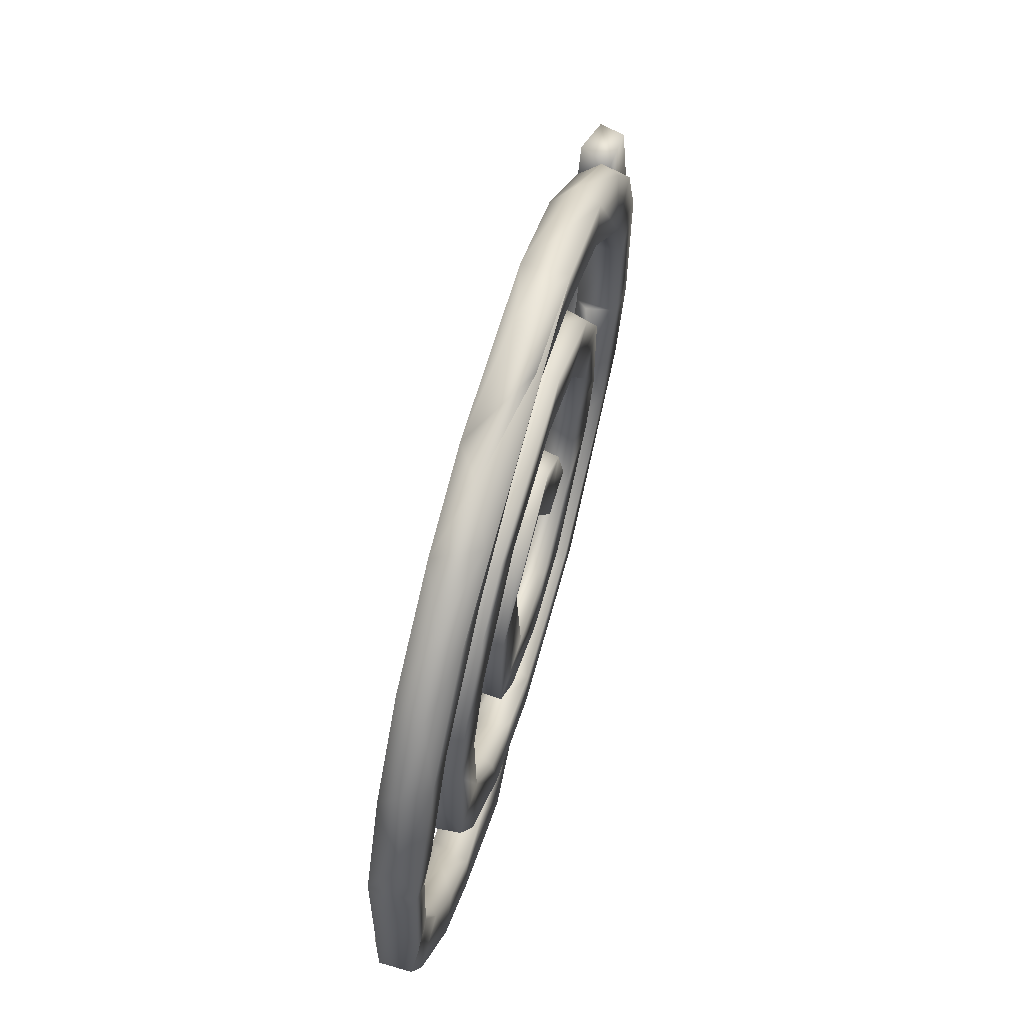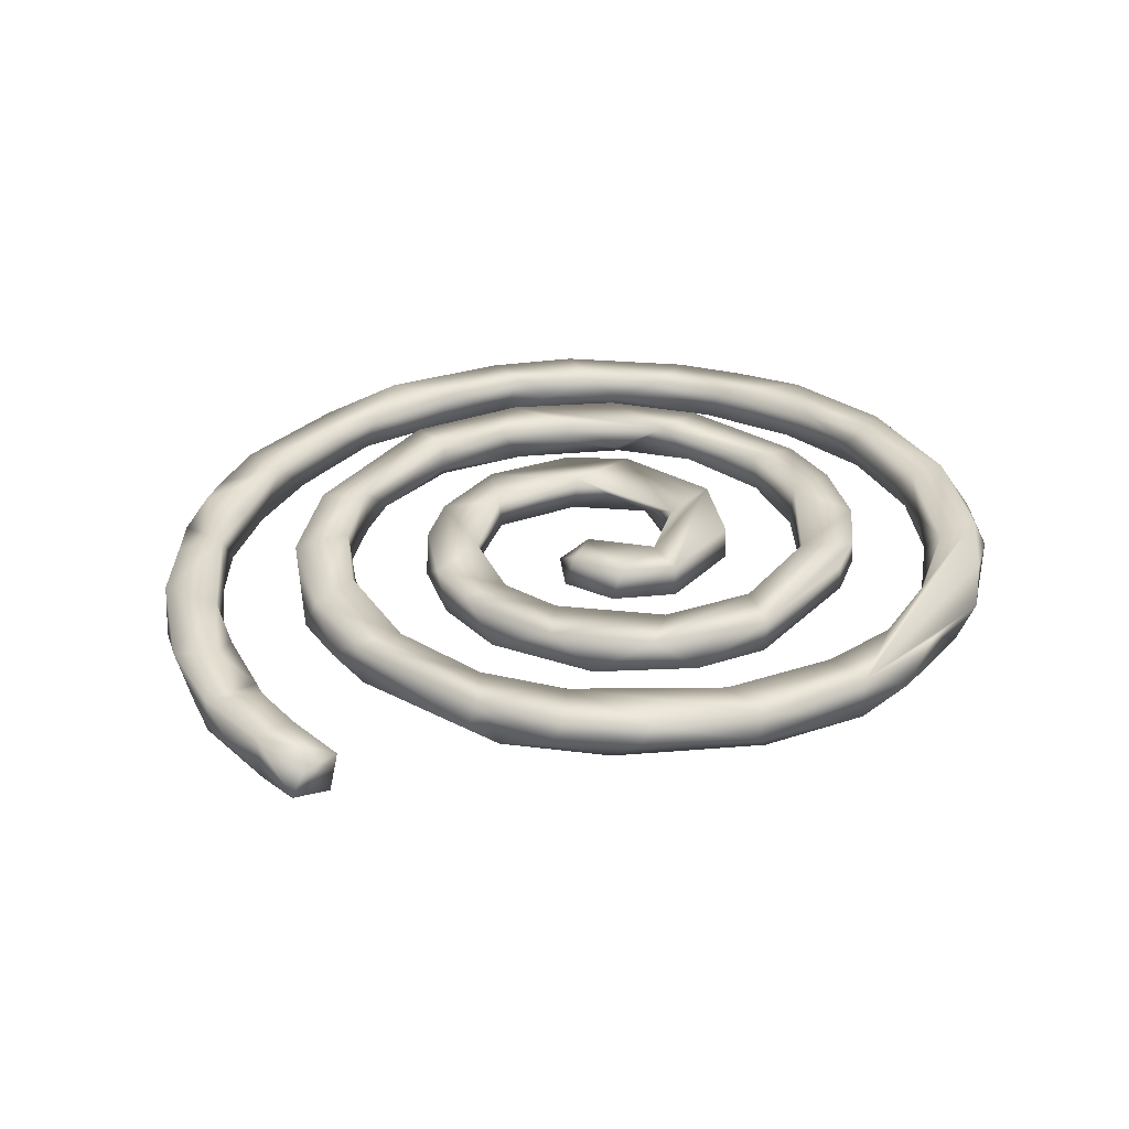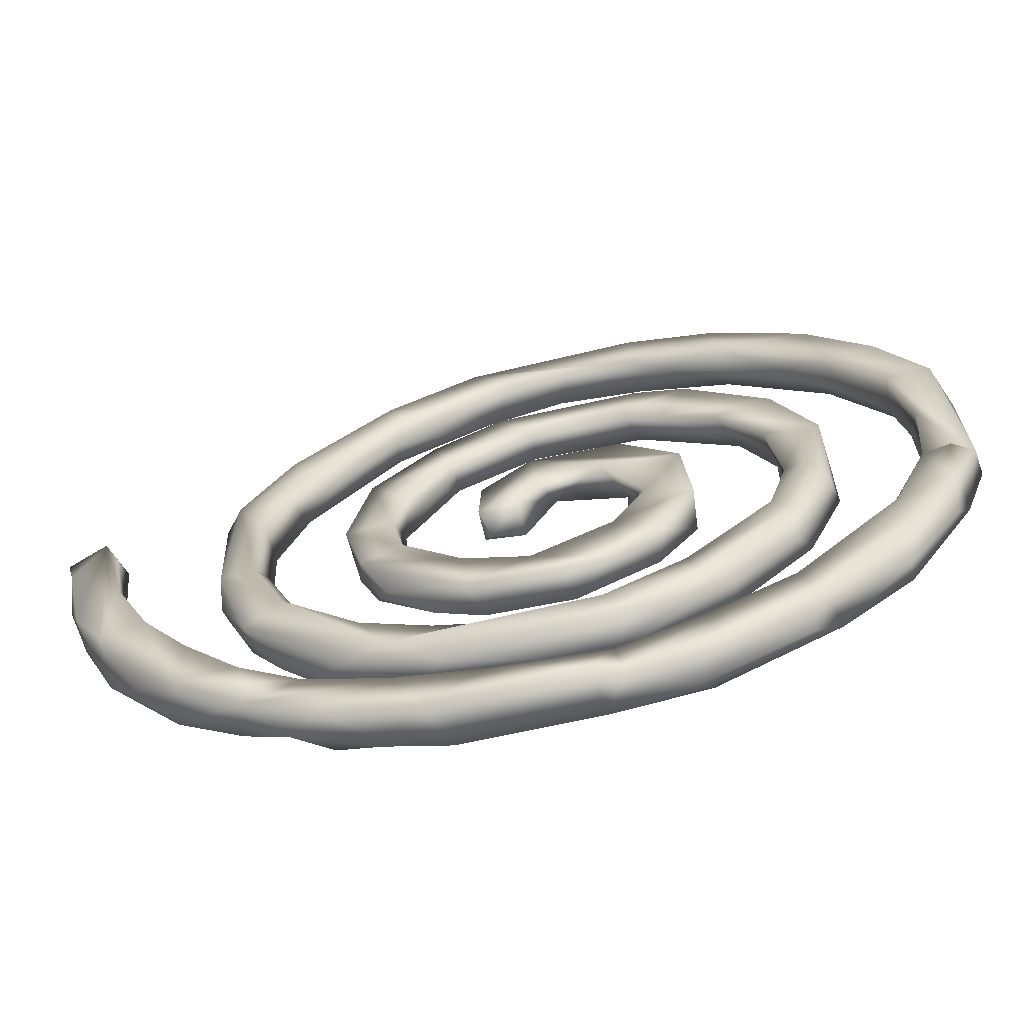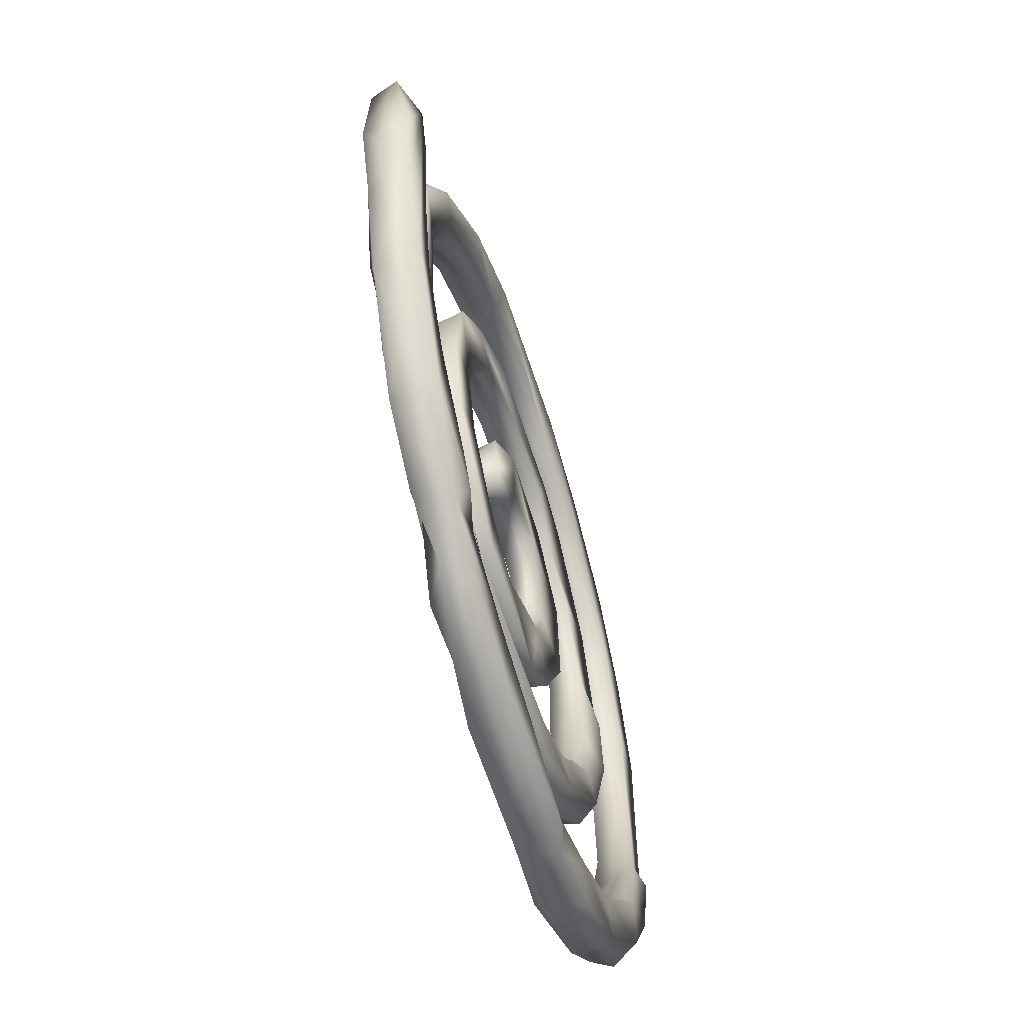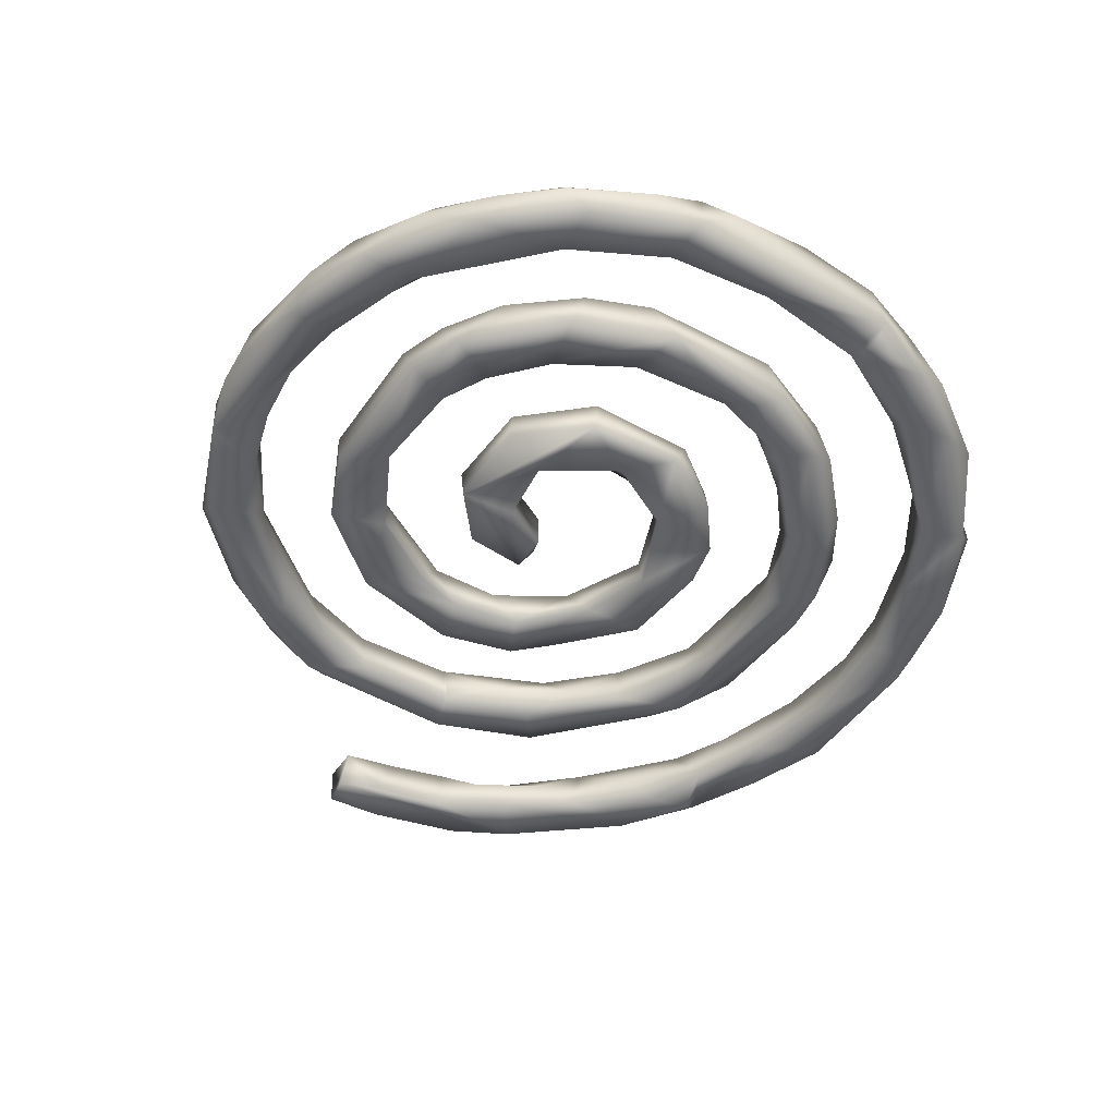
<metadata>
{"format":"obj","ext":"obj","renderer":"f3d","projection":"perspective","resolution":1024,"background":"white","views":[{"elev":64.4,"azim":-74.1,"up":"+Y"},{"elev":31.1,"azim":127.7,"up":"+Z"},{"elev":-66.6,"azim":-166.9,"up":"+Y"},{"elev":-58.2,"azim":107.2,"up":"+Y"},{"elev":-47.2,"azim":-123.4,"up":"+Z"}]}
</metadata>
<code>
v 14.65 52.5 63.19
v 18.92 65.51 63.05
v 17.04 52.61 61.92
v 14.12 54.53 66.93
v 19.58 55.78 66.92
v 13.98 73.02 66.32
v 14.09 63.76 68.04
v 15.43 77.31 63.07
v 20.38 77.22 63
v 15.42 76.72 67.9
v 16.35 82.09 65.99
v 18.5 41.09 64.4
v 24.64 31.96 64.4
v 17.62 45.36 62.24
v 22.81 37.16 62.03
v 24.12 42.1 62.02
v 20.01 53.24 62.69
v 16.84 46.68 66.99
v 22.51 47.34 66.9
v 19.46 69.3 67.25
v 20.31 77.39 67.97
v 20.94 75.67 65.74
v 20.46 87.91 63
v 22.08 90.03 67.97
v 20.51 90.56 65.4
v 26.3 85.95 65.74
v 26.46 88.38 67.92
v 33.67 25.54 62.03
v 35.27 22.93 64.81
v 24.66 33.54 66.98
v 35.63 30.22 62.08
v 25.82 42.41 64.2
v 31.22 35.72 64.59
v 27.39 38.84 66.95
v 31.19 57.37 62.74
v 29.08 57.44 67.91
v 29.68 54.67 64.43
v 31.18 65.94 63.03
v 29.22 70.14 64.02
v 29.8 72.92 67.94
v 33.66 81.06 64.03
v 40.17 79.63 64.2
v 32.72 80.06 67.84
v 25.82 87.5 63
v 27.75 97.21 63.02
v 38.21 99.11 63.03
v 25.95 96.14 66.14
v 31.16 92.28 65.52
v 37.73 98.8 68.01
v 32.01 100.1 68
v 44.46 19.57 62.05
v 45.5 19.92 67
v 32.53 26.69 66.95
v 33.78 32.31 66.86
v 42.13 26.93 66.33
v 41.47 37.86 65.15
v 34.05 47.94 63.11
v 33.27 47.18 67.89
v 34.57 44.43 65.01
v 40.95 46.44 67.88
v 36.39 50.7 63.29
v 38.02 51.38 64.6
v 34.96 56.84 67.98
v 34.13 60.22 64.16
v 34.56 70.29 68
v 35.4 71.47 64.27
v 38.14 78.63 68.03
v 38.62 87.15 67.85
v 37.32 96.62 65.61
v 38.35 104.7 63.09
v 32.29 102 65.67
v 44.22 25.9 62.08
v 46.52 18.42 65.56
v 47.36 34.04 65.28
v 42.28 38.05 68
v 54.74 32.25 67.99
v 44.7 37.69 62.99
v 45.96 41.84 63.53
v 42 46.51 65.59
v 48.59 40.88 67.84
v 47.92 52.41 64.51
v 44.54 57.97 67.91
v 44.09 59.92 64.05
v 49.1 64.16 64.58
v 44.95 70.59 64.05
v 44.87 70.31 67.95
v 51.53 77.84 64.26
v 46.27 84.54 64.67
v 43.08 90.25 64.09
v 49.05 92.29 64.05
v 45.13 91.21 67.83
v 48.98 107.6 63.01
v 44.47 100.4 65.11
v 49.59 102.6 63.62
v 48.59 102.7 67.95
v 45.15 107.9 65.7
v 40.25 105.4 67.82
v 54.04 22.38 62.11
v 52.81 22.95 66.01
v 52.91 17.44 62.14
v 55.9 17.53 61
v 55.57 17.12 66.02
v 54.75 36.32 63.02
v 52 33.28 63.36
v 56.8 37.87 65.1
v 58.23 47.15 67.99
v 53.43 48.08 64.52
v 49 51.83 67.96
v 53.05 56.08 64.13
v 51.57 69.81 67.64
v 52.5 56.21 67.91
v 54.04 72.4 64.06
v 51.59 77.71 67.84
v 51.02 87.32 64.03
v 49.23 86.85 67.97
v 62.13 87.98 68.01
v 50.76 93 67.96
v 56.63 103.8 63.34
v 68.74 107.3 63.06
v 57.04 108.9 67.9
v 65.75 21.71 61.12
v 60.17 21.9 65.65
v 71.35 32.15 64.6
v 57.17 32.56 63.15
v 55.64 37.45 67.94
v 58.43 47.11 64.03
v 62.28 52 64.27
v 62.68 52.11 67.8
v 61.38 71.38 64.17
v 63.34 66.37 63.97
v 59.79 73.15 67.71
v 63.48 66.25 68
v 62.48 77.94 67.96
v 61.97 77.83 64.02
v 61.85 87.98 64.1
v 71.4 83.05 67.93
v 65.64 92.54 64.04
v 65.77 92.81 68
v 63.74 102.9 63.46
v 58.69 104.1 67.81
v 62.47 109.1 64.52
v 72.43 17.34 61.1
v 70.04 17.12 65.94
v 70.52 22.59 65.83
v 75.42 23.81 61.05
v 74.8 34.25 67.98
v 66.74 37.14 63.8
v 77.07 35.96 63.01
v 72.34 39.16 63.83
v 71.39 38.15 68.02
v 69.11 47.9 64.04
v 67.89 47.75 67.97
v 69.59 54.73 64.12
v 73.35 49.88 67.43
v 76.36 61.31 63.98
v 67.77 73.04 64.4
v 67 64.72 66.44
v 68.15 67.75 68.2
v 66.82 73.52 67.94
v 67.97 66.26 64.02
v 71.24 83.04 64.02
v 73.67 89.12 64.48
v 70.59 100.8 63.69
v 67.77 102.3 67.92
v 68.82 107.4 67.98
v 76.85 18.55 65.31
v 81.91 20.7 61.09
v 90.13 24.59 61.06
v 81.65 20.93 65.97
v 82.02 37.03 64.96
v 80.22 43.15 63.65
v 80.02 43.15 67.97
v 81.02 59.05 64.01
v 78.32 53.83 65.83
v 79.83 56.85 67.92
v 72.29 56.56 67.79
v 76.71 64.38 67.38
v 78.03 69.13 64.1
v 77.44 72.22 67.96
v 76.49 74.54 64.14
v 80.9 80.11 64.13
v 73.29 79.67 66.12
v 76.91 85.36 68
v 77.8 98.48 63
v 78.96 95.39 65.37
v 80.35 102.2 67.95
v 85.59 21.25 63.77
v 80.59 26.31 65.01
v 84.25 27.55 61.13
v 89.17 26.28 59.73
v 90.73 30.8 59.99
v 87.12 29.03 65.33
v 85.63 39.94 67.71
v 89.13 51.4 63.05
v 93.11 48.35 63.96
v 84.31 48.13 65.47
v 87.08 50.27 67.97
v 89.15 55.96 65.58
v 83.23 67.69 63.93
v 82.25 63.08 67.96
v 82.31 75.36 67.93
v 89.07 87.04 62.98
v 79.18 96.56 67.98
v 85.41 88.51 65.38
v 89.72 83.3 67.97
v 79.48 101.8 63.02
v 81.69 102.2 65.02
v 90.89 25.67 64.93
v 91.68 33.67 62.54
v 97.38 31.01 60.03
v 98.08 30.78 64.78
v 97.17 38.76 60.14
v 97.03 38.08 64.95
v 89.43 44.14 67.58
v 93.35 50.49 67.99
v 96.68 60.36 63.01
v 93 61.47 63.12
v 96.47 55.62 64.66
v 92.35 62.24 67.94
v 91.94 61.71 64.46
v 92.92 74.02 67.98
v 90.83 80.18 63.57
v 93.13 73.38 63.45
v 90.92 90.18 63.01
v 94.43 86.57 67.86
v 95.3 85.47 64.91
v 89.27 94.33 67.72
v 90.75 93.38 65.58
v 102.5 35.43 62.41
v 106.6 43.27 59.37
v 99.7 43.02 62.94
v 102.3 46.14 59.96
v 103.3 50.39 62.3
v 96.97 59.66 67.98
v 98.04 76.48 64.42
v 97.33 77.31 67.97
v 96.52 79.51 63.05
v 106.4 40.68 63.97
v 110.4 49.87 63.58
v 110.3 49.61 59.61
v 104.6 45.71 65.17
v 106.2 54.31 59.34
v 106 54.05 63.91
v 109.6 67.09 58.99
v 112.5 60.01 59.13
v 107.6 62.45 59.1
v 107.7 60.32 63.84
v 108.1 67.01 62.89
v 112.1 54.49 60.99
v 112.4 59.32 63.96
v 112.9 66.73 63.25
v 114.1 65.98 60.16
f 17 1 2
f 1 18 4
f 1 4 6
f 6 4 7
f 4 5 7
f 8 9 1
f 8 6 10
f 8 10 11
f 12 15 13
f 12 14 15
f 16 15 14
f 17 32 16
f 1 14 18
f 12 30 18
f 18 30 19
f 19 32 17
f 17 14 3
f 7 5 20
f 9 20 2
f 10 20 21
f 22 20 9
f 21 20 22
f 22 9 26
f 44 8 23
f 23 11 25
f 26 9 44
f 21 27 24
f 15 28 13
f 13 53 30
f 13 28 53
f 16 31 15
f 33 31 16
f 32 33 16
f 33 32 34
f 33 34 54
f 37 58 36
f 37 59 58
f 36 58 63
f 66 38 39
f 36 63 40
f 41 40 43
f 47 45 25
f 48 27 26
f 48 44 46
f 49 27 48
f 24 27 49
f 47 71 45
f 29 28 51
f 53 29 52
f 34 53 54
f 54 31 33
f 55 53 52
f 77 56 59
f 78 57 61
f 58 75 63
f 58 56 75
f 63 75 60
f 63 60 62
f 63 64 65
f 64 63 61
f 42 66 39
f 40 65 67
f 68 41 43
f 43 67 68
f 69 49 48
f 50 97 71
f 97 70 71
f 52 29 73
f 31 55 72
f 75 74 76
f 79 78 61
f 75 80 60
f 80 79 60
f 80 78 79
f 60 79 62
f 84 83 85
f 85 83 86
f 86 83 82
f 87 85 86
f 113 87 86
f 68 67 115
f 46 93 69
f 92 94 46
f 69 93 49
f 70 97 96
f 97 50 165
f 50 95 165
f 51 100 73
f 100 72 98
f 55 52 99
f 102 73 100
f 99 72 55
f 104 74 77
f 103 77 78
f 74 104 76
f 125 78 80
f 104 124 76
f 105 103 78
f 108 107 106
f 82 111 110
f 84 111 109
f 85 112 84
f 112 85 134
f 86 110 131
f 86 131 133
f 86 133 113
f 133 134 87
f 135 114 90
f 115 138 91
f 138 137 117
f 95 93 94
f 95 118 140
f 119 94 92
f 96 165 120
f 98 121 101
f 142 101 121
f 122 121 98
f 122 143 144
f 147 103 105
f 125 76 150
f 76 146 150
f 147 105 125
f 126 107 127
f 160 130 129
f 129 130 131
f 159 131 132
f 131 159 133
f 160 129 134
f 131 112 129
f 135 136 116
f 165 119 141
f 102 101 142
f 102 142 143
f 144 121 122
f 145 142 121
f 144 145 121
f 147 148 103
f 106 126 151
f 106 151 152
f 127 153 151
f 173 151 153
f 128 106 152
f 128 152 176
f 152 151 154
f 132 157 158
f 158 156 159
f 156 160 134
f 134 133 156
f 116 136 183
f 162 135 137
f 162 137 138
f 142 167 166
f 168 167 145
f 144 143 166
f 188 144 169
f 189 145 188
f 188 145 144
f 123 170 146
f 170 123 148
f 150 146 193
f 171 148 149
f 171 149 150
f 150 172 171
f 196 171 172
f 174 151 173
f 152 154 175
f 178 177 179
f 179 180 178
f 177 175 200
f 181 180 161
f 182 179 136
f 180 179 182
f 136 179 201
f 162 181 161
f 162 183 181
f 183 136 201
f 164 163 185
f 185 203 164
f 206 163 119
f 119 207 206
f 186 207 119
f 187 167 168
f 169 166 187
f 146 170 193
f 148 171 194
f 197 196 172
f 172 193 215
f 193 170 195
f 199 173 155
f 200 173 199
f 199 178 181
f 202 185 184
f 224 202 206
f 203 185 204
f 185 202 204
f 228 224 206
f 227 207 186
f 208 187 168
f 192 209 189
f 210 168 190
f 168 210 211
f 208 211 192
f 212 210 191
f 213 209 192
f 193 195 214
f 197 215 219
f 195 215 214
f 219 215 234
f 218 215 195
f 218 195 216
f 219 198 197
f 237 216 217
f 217 221 223
f 237 223 222
f 237 217 223
f 223 221 222
f 205 221 236
f 202 222 204
f 237 222 202
f 204 222 205
f 205 236 225
f 186 205 227
f 225 228 227
f 229 211 210
f 229 210 230
f 231 212 213
f 232 212 231
f 231 213 241
f 237 236 235
f 238 229 230
f 230 210 232
f 241 238 239
f 233 242 232
f 242 233 243
f 240 230 244
f 233 241 239
f 250 239 249
f 247 242 243
f 243 250 247
f 248 246 247
f 250 249 245
f 252 250 245
f 251 250 252
f 248 252 244
f 8 1 6
f 9 2 1
f 10 6 7
f 12 13 30
f 18 14 12
f 1 3 14
f 17 3 1
f 17 16 14
f 5 4 18
f 17 5 19
f 19 5 18
f 2 5 17
f 20 5 2
f 10 7 20
f 44 9 8
f 24 11 10
f 11 23 8
f 25 11 24
f 21 24 10
f 22 26 21
f 25 45 23
f 53 28 29
f 34 30 53
f 31 28 15
f 34 19 30
f 32 19 34
f 39 35 37
f 38 35 39
f 39 37 36
f 40 39 36
f 41 42 39
f 40 41 39
f 27 21 26
f 45 44 23
f 44 45 46
f 47 25 24
f 48 26 44
f 50 47 24
f 47 50 71
f 50 24 49
f 72 51 28
f 31 72 28
f 55 54 53
f 54 55 31
f 57 77 59
f 58 59 56
f 57 37 35
f 61 57 35
f 59 37 57
f 61 63 62
f 62 79 61
f 35 64 61
f 38 64 35
f 38 66 64
f 66 65 64
f 40 63 65
f 43 40 67
f 67 65 66
f 42 67 66
f 89 41 68
f 48 46 69
f 70 46 45
f 70 45 71
f 73 29 51
f 75 56 74
f 56 77 74
f 78 77 57
f 82 81 108
f 83 81 82
f 41 88 42
f 89 88 41
f 114 88 89
f 67 42 88
f 88 115 67
f 89 90 114
f 91 89 68
f 91 90 89
f 70 92 46
f 46 94 93
f 95 49 93
f 50 49 95
f 96 92 70
f 72 100 51
f 98 101 100
f 52 73 102
f 99 52 102
f 122 99 102
f 72 99 98
f 103 104 77
f 125 75 76
f 80 75 125
f 125 105 78
f 83 109 81
f 109 107 81
f 127 107 109
f 82 108 106
f 108 81 107
f 84 109 83
f 84 110 111
f 111 82 106
f 86 82 110
f 110 84 112
f 87 134 85
f 115 88 114
f 115 114 116
f 137 135 90
f 91 68 115
f 117 90 91
f 117 137 90
f 117 91 138
f 138 115 116
f 95 94 118
f 119 118 94
f 96 97 165
f 120 92 96
f 102 100 101
f 122 98 99
f 122 102 143
f 76 124 123
f 103 124 104
f 150 147 125
f 106 107 126
f 127 151 126
f 128 111 106
f 111 127 109
f 111 128 127
f 131 130 132
f 134 129 112
f 131 110 112
f 113 133 87
f 116 114 135
f 140 118 139
f 164 140 139
f 141 119 92
f 119 139 118
f 165 95 140
f 120 141 92
f 165 141 120
f 165 140 164
f 146 76 123
f 103 148 124
f 123 124 148
f 147 149 148
f 150 149 147
f 128 176 127
f 176 153 127
f 176 155 153
f 132 130 157
f 159 132 158
f 157 130 160
f 158 157 160
f 158 160 156
f 159 156 133
f 162 161 135
f 136 135 161
f 136 161 182
f 183 138 116
f 119 163 139
f 164 139 163
f 145 167 142
f 166 143 142
f 144 166 169
f 145 189 168
f 172 150 193
f 151 174 154
f 174 175 154
f 153 155 173
f 177 155 176
f 176 152 175
f 177 176 175
f 175 174 173
f 178 199 155
f 178 155 177
f 179 177 200
f 181 178 180
f 182 161 180
f 138 183 162
f 206 184 163
f 186 165 164
f 186 164 203
f 163 184 185
f 165 186 119
f 187 166 167
f 189 190 168
f 192 189 188
f 189 191 190
f 192 188 169
f 192 169 187
f 148 195 170
f 215 193 214
f 197 172 215
f 171 196 194
f 198 194 196
f 198 196 197
f 200 175 173
f 199 201 200
f 179 200 201
f 181 201 199
f 181 183 201
f 206 202 184
f 203 204 205
f 205 186 203
f 206 207 228
f 207 227 228
f 210 190 191
f 192 187 208
f 211 208 168
f 209 191 189
f 209 212 191
f 213 192 211
f 194 195 148
f 216 195 194
f 194 217 216
f 198 217 194
f 219 220 198
f 217 198 220
f 219 217 220
f 221 217 219
f 221 219 234
f 205 222 221
f 224 237 202
f 228 226 224
f 224 226 237
f 225 236 226
f 225 227 205
f 228 225 226
f 212 209 213
f 213 211 238
f 238 211 229
f 212 232 210
f 233 231 241
f 233 232 231
f 234 215 218
f 216 234 218
f 235 216 237
f 235 234 216
f 235 236 234
f 221 234 236
f 226 236 237
f 242 230 232
f 238 230 240
f 240 239 238
f 241 213 238
f 242 244 230
f 244 245 240
f 249 239 240
f 245 249 240
f 243 233 239
f 250 243 239
f 247 246 242
f 246 244 242
f 248 244 246
f 248 247 250
f 251 248 250
f 252 245 244
f 251 252 248

</code>
